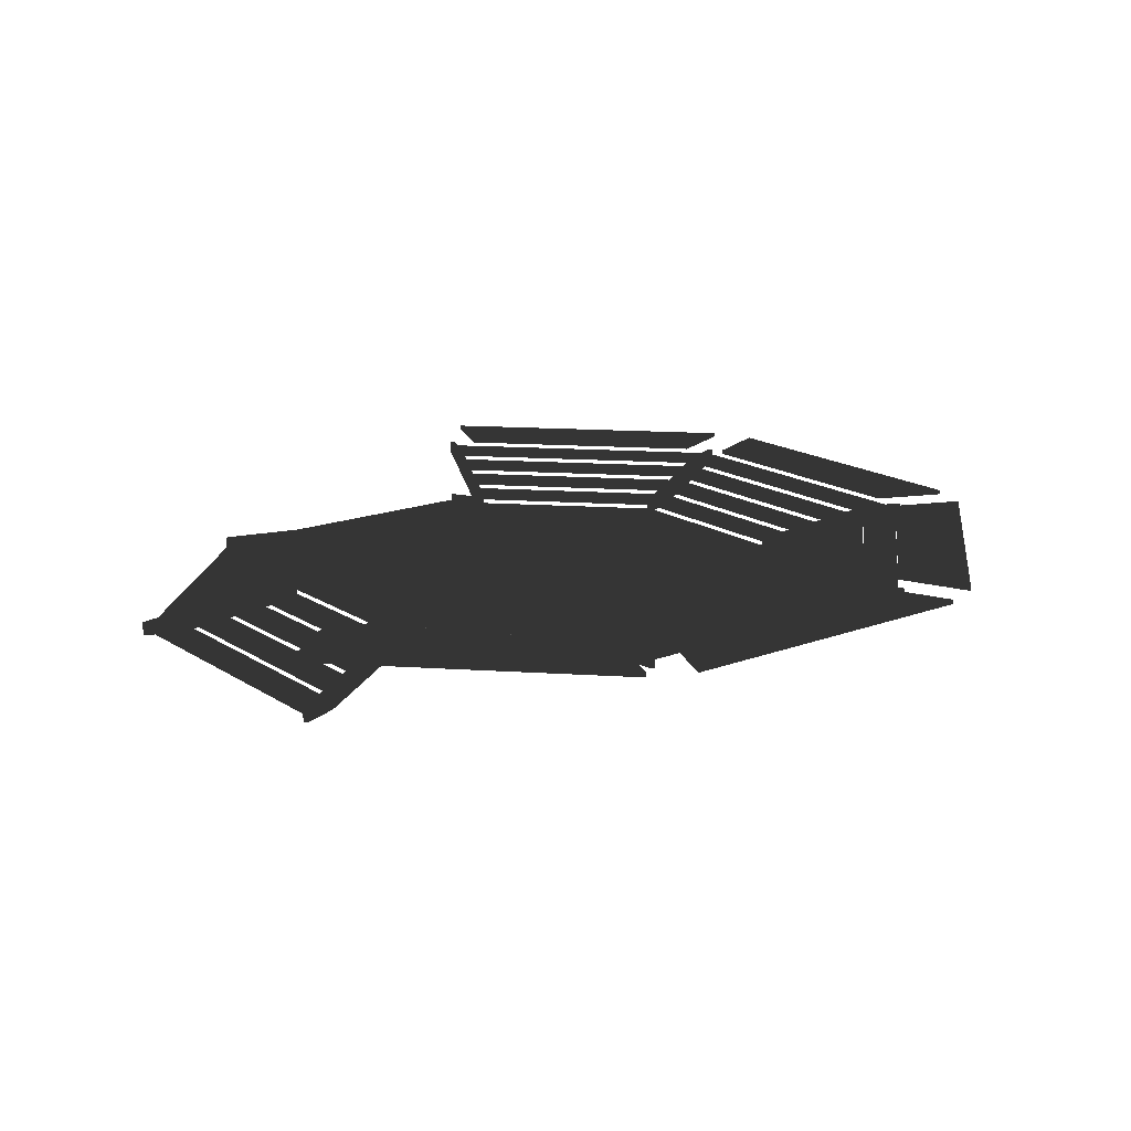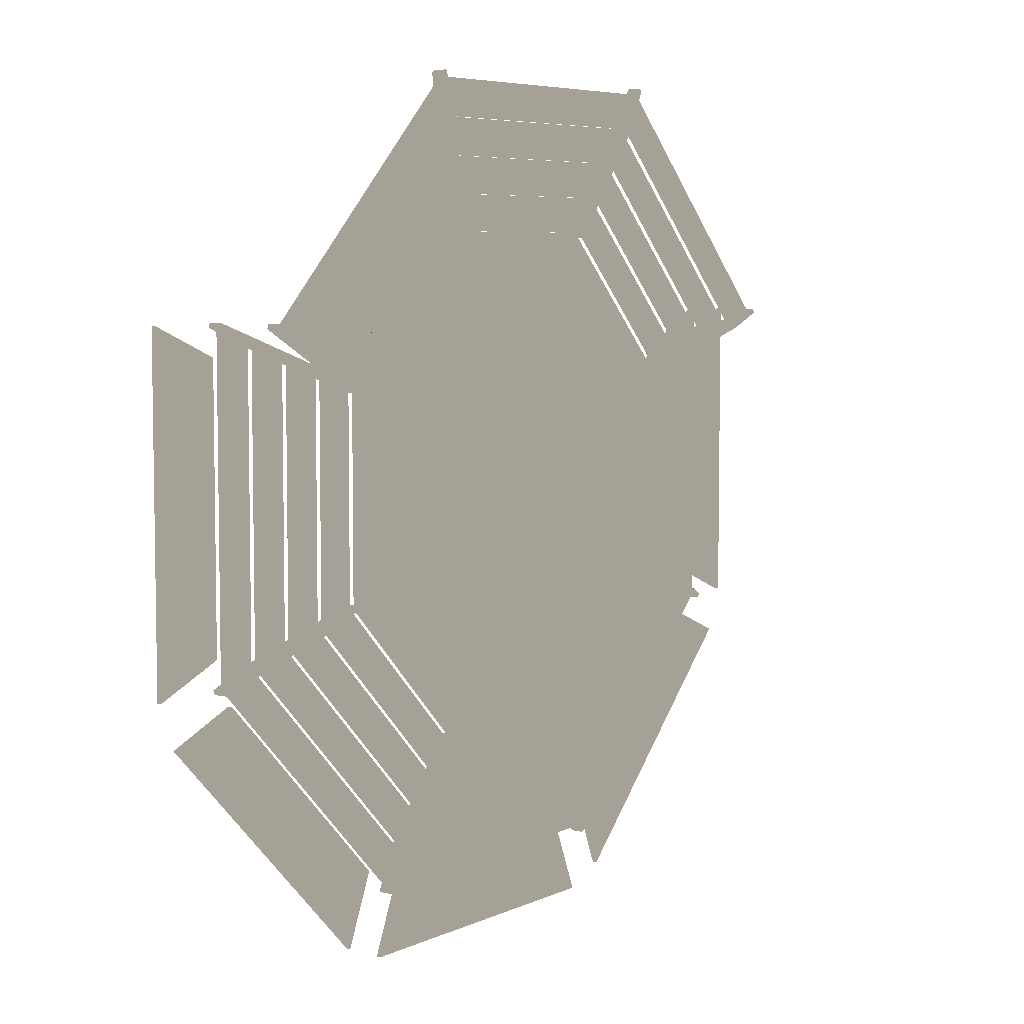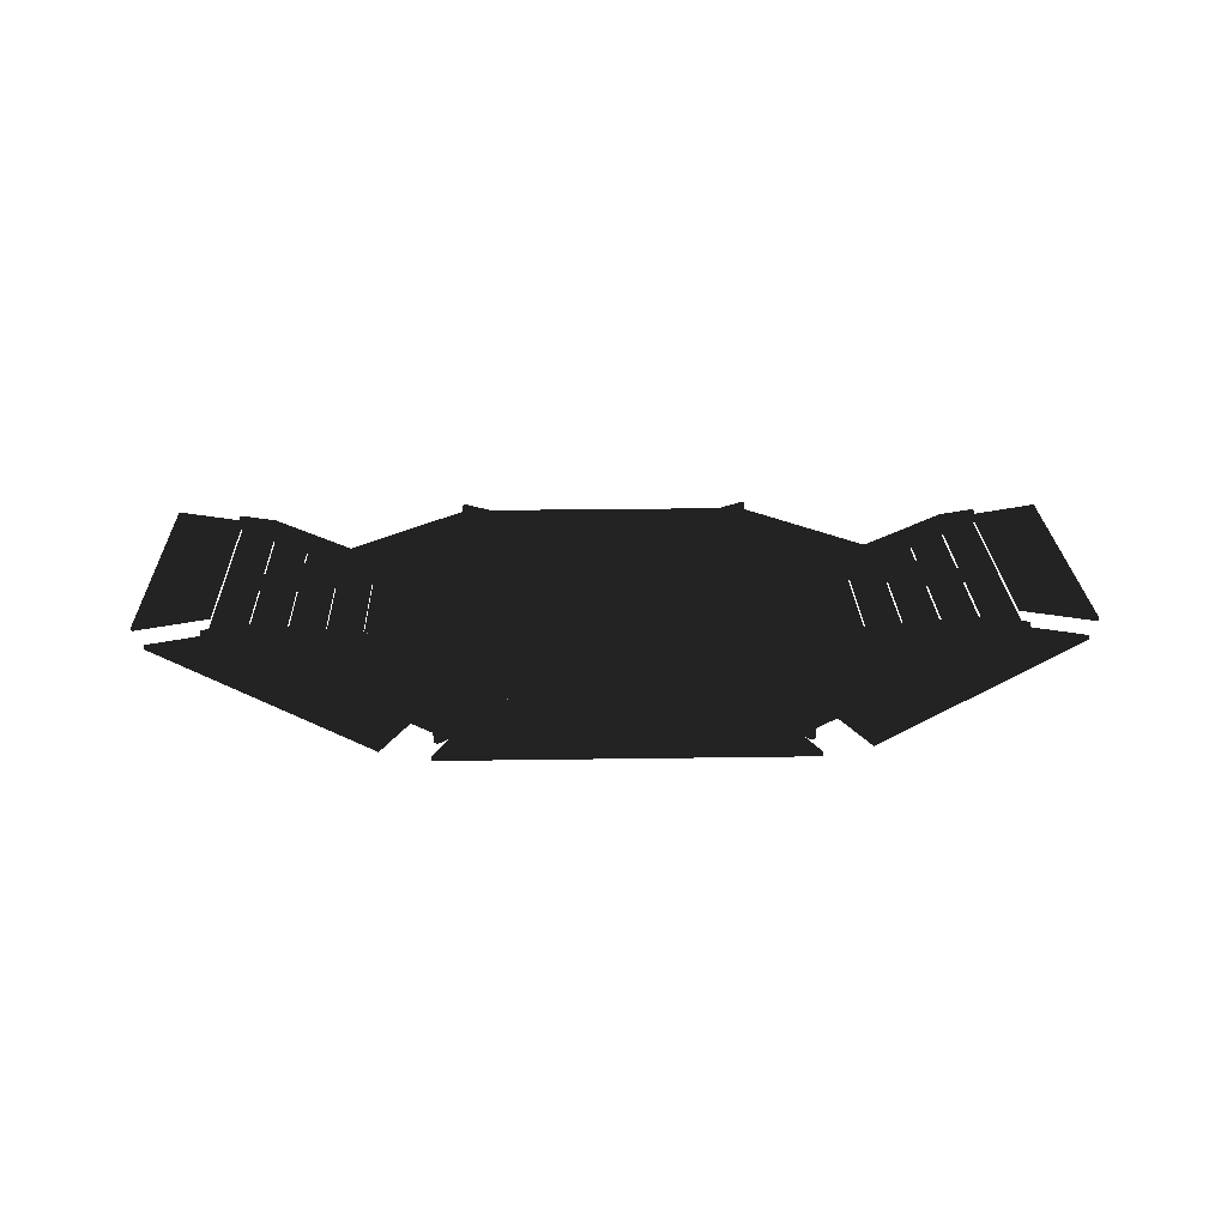
<metadata>
{"format":"obj","ext":"obj","renderer":"f3d","projection":"perspective","resolution":1024,"background":"white","views":[{"elev":16.8,"azim":97.4,"up":"+Y"},{"elev":6.0,"azim":-53.5,"up":"+Z"},{"elev":21.7,"azim":178.4,"up":"+Y"}]}
</metadata>
<code>
v  -11.6 -0.25 28
v  11.6 -0.25 28
v  11.6 0.25 28
v  -11.6 0.25 28
v  28 -0.25 11.6
v  28 0.25 11.6
v  28 -0.25 -11.6
v  28 0.25 -11.6
v  11.6 -0.25 -28
v  11.6 0.25 -28
v  -11.6 -0.25 -28
v  -11.6 0.25 -28
v  -28 -0.25 -11.6
v  -28 0.25 -11.6
v  -28 -0.25 11.6
v  -28 0.25 11.6
v  0 0.25 -0
v  0 -0.25 -0
v  11.6 1.25 -28
v  28 1.25 -11.6
v  32 1.25 -13.26
v  13.26 1.25 -32
v  11.6 0.75 -28
v  28 0.75 -11.6
v  13.26 0.75 -32
v  32 0.75 -13.26
v  -11.6 1.25 -28
v  -13.26 1.25 -32
v  -11.6 0.75 -28
v  -13.26 0.75 -32
v  -28 1.25 -11.6
v  -32 1.25 -13.26
v  -28 0.75 -11.6
v  -32 0.75 -13.26
v  -28 1.25 11.6
v  -32 1.25 13.26
v  -28 0.75 11.6
v  -32 0.75 13.26
v  -11.6 -0.75 28
v  -28 -0.75 11.6
v  -32 -0.75 13.26
v  -13.26 -0.75 32
v  -11.6 -1.25 28
v  -28 -1.25 11.6
v  -13.26 -1.25 32
v  -32 -1.25 13.26
v  11.6 -0.75 28
v  13.26 -0.75 32
v  11.6 -1.25 28
v  13.26 -1.25 32
v  28 -0.75 11.6
v  32 -0.75 13.26
v  28 -1.25 11.6
v  32 -1.25 13.26
v  28 1.25 11.6
v  32 1.25 13.26
v  28 0.75 11.6
v  32 0.75 13.26
v  13.26 2.25 -32
v  32 2.25 -13.26
v  36 2.25 -14.91
v  14.91 2.25 -36
v  13.26 1.75 -32
v  32 1.75 -13.26
v  14.91 1.75 -36
v  36 1.75 -14.91
v  -13.26 2.25 -32
v  -14.91 2.25 -36
v  -13.26 1.75 -32
v  -14.91 1.75 -36
v  -32 2.25 -13.26
v  -36 2.25 -14.91
v  -32 1.75 -13.26
v  -36 1.75 -14.91
v  -32 2.25 13.26
v  -36 2.25 14.91
v  -32 1.75 13.26
v  -36 1.75 14.91
v  -13.26 -1.75 32
v  -32 -1.75 13.26
v  -36 -1.75 14.91
v  -14.91 -1.75 36
v  -13.26 -2.25 32
v  -32 -2.25 13.26
v  -14.91 -2.25 36
v  -36 -2.25 14.91
v  13.26 -1.75 32
v  14.91 -1.75 36
v  13.26 -2.25 32
v  14.91 -2.25 36
v  32 -1.75 13.26
v  36 -1.75 14.91
v  32 -2.25 13.26
v  36 -2.25 14.91
v  32 2.25 13.26
v  36 2.25 14.91
v  32 1.75 13.26
v  36 1.75 14.91
v  14.91 3.25 -36
v  36 3.25 -14.91
v  40 3.25 -16.57
v  16.57 3.25 -40
v  14.91 2.75 -36
v  36 2.75 -14.91
v  16.57 2.75 -40
v  40 2.75 -16.57
v  -14.91 3.25 -36
v  -16.57 3.25 -40
v  -14.91 2.75 -36
v  -16.57 2.75 -40
v  -36 3.25 -14.91
v  -40 3.25 -16.57
v  -36 2.75 -14.91
v  -40 2.75 -16.57
v  -36 3.25 14.91
v  -40 3.25 16.57
v  -36 2.75 14.91
v  -40 2.75 16.57
v  -14.91 -2.75 36
v  -36 -2.75 14.91
v  -40 -2.75 16.57
v  -16.57 -2.75 40
v  -14.91 -3.25 36
v  -36 -3.25 14.91
v  -16.57 -3.25 40
v  -40 -3.25 16.57
v  14.91 -2.75 36
v  16.57 -2.75 40
v  14.91 -3.25 36
v  16.57 -3.25 40
v  36 -2.75 14.91
v  40 -2.75 16.57
v  36 -3.25 14.91
v  40 -3.25 16.57
v  36 3.25 14.91
v  40 3.25 16.57
v  36 2.75 14.91
v  40 2.75 16.57
v  16.57 4.25 -40
v  40 4.25 -16.57
v  44 4.25 -18.23
v  18.23 4.25 -44
v  16.57 3.75 -40
v  40 3.75 -16.57
v  18.23 3.75 -44
v  44 3.75 -18.23
v  -16.57 4.25 -40
v  -18.23 4.25 -44
v  -16.57 3.75 -40
v  -18.23 3.75 -44
v  -40 4.25 -16.57
v  -44 4.25 -18.23
v  -40 3.75 -16.57
v  -44 3.75 -18.23
v  -40 4.25 16.57
v  -44 4.25 18.23
v  -40 3.75 16.57
v  -44 3.75 18.23
v  -16.57 -3.75 40
v  -40 -3.75 16.57
v  -44 -3.75 18.23
v  -18.23 -3.75 44
v  -16.57 -4.25 40
v  -40 -4.25 16.57
v  -18.23 -4.25 44
v  -44 -4.25 18.23
v  16.57 -3.75 40
v  18.23 -3.75 44
v  16.57 -4.25 40
v  18.23 -4.25 44
v  40 -3.75 16.57
v  44 -3.75 18.23
v  40 -4.25 16.57
v  44 -4.25 18.23
v  40 4.25 16.57
v  44 4.25 18.23
v  40 3.75 16.57
v  44 3.75 18.23
v  -15.22 5.25 -44
v  15.22 5.25 -44
v  18.54 5.25 -52
v  -18.54 5.25 -52
v  -15.22 4.75 -44
v  15.22 4.75 -44
v  -18.54 4.75 -52
v  18.54 4.75 -52
v  -41.88 5.25 -20.35
v  -20.35 5.25 -41.88
v  -23.66 5.25 -49.88
v  -49.88 5.25 -23.66
v  -41.88 4.75 -20.35
v  -20.35 4.75 -41.88
v  -49.88 4.75 -23.66
v  -23.66 4.75 -49.88
v  -44 5.25 15.22
v  -44 5.25 -15.22
v  -52 5.25 -18.54
v  -52 5.25 18.54
v  -44 4.75 15.22
v  -44 4.75 -15.22
v  -52 4.75 18.54
v  -52 4.75 -18.54
v  44 5.25 -15.22
v  44 5.25 15.22
v  52 5.25 18.54
v  52 5.25 -18.54
v  44 4.75 -15.22
v  44 4.75 15.22
v  52 4.75 -18.54
v  52 4.75 18.54
v  20.35 5.25 -41.88
v  41.88 5.25 -20.35
v  49.88 5.25 -23.66
v  23.66 5.25 -49.88
v  20.35 4.75 -41.88
v  41.88 4.75 -20.35
v  23.66 4.75 -49.88
v  49.88 4.75 -23.66
v  -11.64 -0.041 -27.41
v  -13.41 -0.041 -31.68
v  -12.92 -0.041 -31.89
v  -11.15 -0.041 -27.61
v  -18.72 3.162 -44.49
v  -18.23 3.162 -44.7
v  -16.46 4.646 -40.43
v  -16.95 4.646 -40.22
v  -11.64 1.442 -27.41
v  -11.15 1.442 -27.61
v  -18.23 4.646 -44.7
v  -18.72 4.646 -44.49
v  11.15 -0.041 -27.61
v  12.92 -0.041 -31.89
v  13.41 -0.041 -31.68
v  11.64 -0.041 -27.41
v  18.23 3.162 -44.7
v  18.72 3.162 -44.49
v  16.95 4.646 -40.22
v  16.46 4.646 -40.43
v  11.15 1.442 -27.61
v  11.64 1.442 -27.41
v  18.72 4.646 -44.49
v  18.23 4.646 -44.7
v  27.41 -0.041 -11.64
v  31.68 -0.041 -13.41
v  31.89 -0.041 -12.92
v  27.61 -0.041 -11.15
v  44.49 3.162 -18.72
v  44.7 3.162 -18.23
v  40.43 4.646 -16.46
v  40.22 4.646 -16.95
v  27.41 1.442 -11.64
v  27.61 1.442 -11.15
v  44.7 4.646 -18.23
v  44.49 4.646 -18.72
v  -27.61 -0.041 -11.15
v  -31.89 -0.041 -12.92
v  -31.68 -0.041 -13.41
v  -27.41 -0.041 -11.64
v  -44.7 3.162 -18.23
v  -44.49 3.162 -18.72
v  -40.22 4.646 -16.95
v  -40.43 4.646 -16.46
v  -27.61 1.442 -11.15
v  -27.41 1.442 -11.64
v  -44.49 4.646 -18.72
v  -44.7 4.646 -18.23
v  -32.05 0 12.99
v  -31.84 0 13.48
v  -44.49 3.162 18.72
v  -44.7 3.162 18.23
v  -40.43 4.646 16.46
v  -40.22 4.646 16.95
v  -27.41 1.442 11.64
v  -27.61 1.442 11.15
v  -44.7 4.646 18.23
v  -44.49 4.646 18.72
v  -27.41 0 11.64
v  -27.61 0 11.15
v  -44.7 -3.162 18.23
v  -44.49 -3.162 18.72
v  -40.43 -4.646 16.46
v  -27.61 -1.442 11.15
v  -27.41 -1.442 11.64
v  -40.22 -4.646 16.95
v  -44.49 -4.646 18.72
v  -44.7 -4.646 18.23
v  31.84 0 13.48
v  32.05 0 12.99
v  44.7 3.162 18.23
v  44.49 3.162 18.72
v  40.22 4.646 16.95
v  40.43 4.646 16.46
v  27.61 1.442 11.15
v  27.41 1.442 11.64
v  44.49 4.646 18.72
v  44.7 4.646 18.23
v  27.61 0 11.15
v  27.41 0 11.64
v  44.49 -3.162 18.72
v  44.7 -3.162 18.23
v  40.22 -4.646 16.95
v  27.41 -1.442 11.64
v  27.61 -1.442 11.15
v  40.43 -4.646 16.46
v  44.7 -4.646 18.23
v  44.49 -4.646 18.72
v  -11.15 0.041 27.61
v  -11.64 0.041 27.41
v  -13.41 0.041 31.68
v  -12.92 0.041 31.89
v  -18.72 -3.162 44.49
v  -18.23 -3.162 44.7
v  -16.95 -4.646 40.22
v  -11.64 -1.442 27.41
v  -11.15 -1.442 27.61
v  -16.46 -4.646 40.43
v  -18.23 -4.646 44.7
v  -18.72 -4.646 44.49
v  11.64 0.041 27.41
v  11.15 0.041 27.61
v  12.92 0.041 31.89
v  13.41 0.041 31.68
v  18.23 -3.162 44.7
v  18.72 -3.162 44.49
v  16.46 -4.646 40.43
v  11.15 -1.442 27.61
v  11.64 -1.442 27.41
v  16.95 -4.646 40.22
v  18.72 -4.646 44.49
v  18.23 -4.646 44.7
g WB_Geometry
f -330 -329 -328
f -328 -327 -330
f -329 -326 -325
f -325 -328 -329
f -326 -324 -323
f -323 -325 -326
f -324 -322 -321
f -321 -323 -324
f -322 -320 -319
f -319 -321 -322
f -320 -318 -317
f -317 -319 -320
f -318 -316 -315
f -315 -317 -318
f -316 -330 -327
f -327 -315 -316
f -327 -328 -314
f -328 -325 -314
f -325 -323 -314
f -323 -321 -314
f -321 -319 -314
f -319 -317 -314
f -317 -315 -314
f -315 -327 -314
f -326 -329 -313
f -329 -330 -313
f -330 -316 -313
f -316 -318 -313
f -318 -320 -313
f -320 -322 -313
f -322 -324 -313
f -324 -326 -313
f -312 -311 -310
f -310 -309 -312
f -308 -307 -311
f -311 -312 -308
f -306 -305 -307
f -307 -308 -306
f -309 -310 -305
f -305 -306 -309
f -304 -312 -309
f -309 -303 -304
f -302 -308 -312
f -312 -304 -302
f -301 -306 -308
f -308 -302 -301
f -303 -309 -306
f -306 -301 -303
f -300 -304 -303
f -303 -299 -300
f -298 -302 -304
f -304 -300 -298
f -297 -301 -302
f -302 -298 -297
f -299 -303 -301
f -301 -297 -299
f -296 -300 -299
f -299 -295 -296
f -294 -298 -300
f -300 -296 -294
f -293 -297 -298
f -298 -294 -293
f -295 -299 -297
f -297 -293 -295
f -292 -291 -290
f -290 -289 -292
f -288 -287 -291
f -291 -292 -288
f -286 -285 -287
f -287 -288 -286
f -289 -290 -285
f -285 -286 -289
f -284 -292 -289
f -289 -283 -284
f -282 -288 -292
f -292 -284 -282
f -281 -286 -288
f -288 -282 -281
f -283 -289 -286
f -286 -281 -283
f -280 -284 -283
f -283 -279 -280
f -278 -282 -284
f -284 -280 -278
f -277 -281 -282
f -282 -278 -277
f -279 -283 -281
f -281 -277 -279
f -311 -276 -275
f -275 -310 -311
f -307 -274 -276
f -276 -311 -307
f -305 -273 -274
f -274 -307 -305
f -310 -275 -273
f -273 -305 -310
f -272 -271 -270
f -270 -269 -272
f -268 -267 -271
f -271 -272 -268
f -266 -265 -267
f -267 -268 -266
f -269 -270 -265
f -265 -266 -269
f -264 -272 -269
f -269 -263 -264
f -262 -268 -272
f -272 -264 -262
f -261 -266 -268
f -268 -262 -261
f -263 -269 -266
f -266 -261 -263
f -260 -264 -263
f -263 -259 -260
f -258 -262 -264
f -264 -260 -258
f -257 -261 -262
f -262 -258 -257
f -259 -263 -261
f -261 -257 -259
f -256 -260 -259
f -259 -255 -256
f -254 -258 -260
f -260 -256 -254
f -253 -257 -258
f -258 -254 -253
f -255 -259 -257
f -257 -253 -255
f -252 -251 -250
f -250 -249 -252
f -248 -247 -251
f -251 -252 -248
f -246 -245 -247
f -247 -248 -246
f -249 -250 -245
f -245 -246 -249
f -244 -252 -249
f -249 -243 -244
f -242 -248 -252
f -252 -244 -242
f -241 -246 -248
f -248 -242 -241
f -243 -249 -246
f -246 -241 -243
f -240 -244 -243
f -243 -239 -240
f -238 -242 -244
f -244 -240 -238
f -237 -241 -242
f -242 -238 -237
f -239 -243 -241
f -241 -237 -239
f -271 -236 -235
f -235 -270 -271
f -267 -234 -236
f -236 -271 -267
f -265 -233 -234
f -234 -267 -265
f -270 -235 -233
f -233 -265 -270
f -232 -231 -230
f -230 -229 -232
f -228 -227 -231
f -231 -232 -228
f -226 -225 -227
f -227 -228 -226
f -229 -230 -225
f -225 -226 -229
f -224 -232 -229
f -229 -223 -224
f -222 -228 -232
f -232 -224 -222
f -221 -226 -228
f -228 -222 -221
f -223 -229 -226
f -226 -221 -223
f -220 -224 -223
f -223 -219 -220
f -218 -222 -224
f -224 -220 -218
f -217 -221 -222
f -222 -218 -217
f -219 -223 -221
f -221 -217 -219
f -216 -220 -219
f -219 -215 -216
f -214 -218 -220
f -220 -216 -214
f -213 -217 -218
f -218 -214 -213
f -215 -219 -217
f -217 -213 -215
f -212 -211 -210
f -210 -209 -212
f -208 -207 -211
f -211 -212 -208
f -206 -205 -207
f -207 -208 -206
f -209 -210 -205
f -205 -206 -209
f -204 -212 -209
f -209 -203 -204
f -202 -208 -212
f -212 -204 -202
f -201 -206 -208
f -208 -202 -201
f -203 -209 -206
f -206 -201 -203
f -200 -204 -203
f -203 -199 -200
f -198 -202 -204
f -204 -200 -198
f -197 -201 -202
f -202 -198 -197
f -199 -203 -201
f -201 -197 -199
f -231 -196 -195
f -195 -230 -231
f -227 -194 -196
f -196 -231 -227
f -225 -193 -194
f -194 -227 -225
f -230 -195 -193
f -193 -225 -230
f -192 -191 -190
f -190 -189 -192
f -188 -187 -191
f -191 -192 -188
f -186 -185 -187
f -187 -188 -186
f -189 -190 -185
f -185 -186 -189
f -184 -192 -189
f -189 -183 -184
f -182 -188 -192
f -192 -184 -182
f -181 -186 -188
f -188 -182 -181
f -183 -189 -186
f -186 -181 -183
f -180 -184 -183
f -183 -179 -180
f -178 -182 -184
f -184 -180 -178
f -177 -181 -182
f -182 -178 -177
f -179 -183 -181
f -181 -177 -179
f -176 -180 -179
f -179 -175 -176
f -174 -178 -180
f -180 -176 -174
f -173 -177 -178
f -178 -174 -173
f -175 -179 -177
f -177 -173 -175
f -172 -171 -170
f -170 -169 -172
f -168 -167 -171
f -171 -172 -168
f -166 -165 -167
f -167 -168 -166
f -169 -170 -165
f -165 -166 -169
f -164 -172 -169
f -169 -163 -164
f -162 -168 -172
f -172 -164 -162
f -161 -166 -168
f -168 -162 -161
f -163 -169 -166
f -166 -161 -163
f -160 -164 -163
f -163 -159 -160
f -158 -162 -164
f -164 -160 -158
f -157 -161 -162
f -162 -158 -157
f -159 -163 -161
f -161 -157 -159
f -191 -156 -155
f -155 -190 -191
f -187 -154 -156
f -156 -191 -187
f -185 -153 -154
f -154 -187 -185
f -190 -155 -153
f -153 -185 -190
f -293 -294 -296
f -296 -295 -293
f -274 -273 -275
f -275 -276 -274
f -287 -285 -290
f -290 -291 -287
f -277 -278 -280
f -280 -279 -277
f -253 -254 -256
f -256 -255 -253
f -234 -233 -235
f -235 -236 -234
f -247 -245 -250
f -250 -251 -247
f -237 -238 -240
f -240 -239 -237
f -213 -214 -216
f -216 -215 -213
f -194 -193 -195
f -195 -196 -194
f -207 -205 -210
f -210 -211 -207
f -197 -198 -200
f -200 -199 -197
f -173 -174 -176
f -176 -175 -173
f -154 -153 -155
f -155 -156 -154
f -167 -165 -170
f -170 -171 -167
f -157 -158 -160
f -160 -159 -157
f -152 -151 -150
f -150 -149 -152
f -148 -147 -151
f -151 -152 -148
f -146 -145 -147
f -147 -148 -146
f -149 -150 -145
f -145 -146 -149
f -144 -143 -142
f -142 -141 -144
f -140 -139 -143
f -143 -144 -140
f -138 -137 -139
f -139 -140 -138
f -141 -142 -137
f -137 -138 -141
f -136 -135 -134
f -134 -133 -136
f -132 -131 -135
f -135 -136 -132
f -130 -129 -131
f -131 -132 -130
f -133 -134 -129
f -129 -130 -133
f -146 -148 -152
f -152 -149 -146
f -147 -145 -150
f -150 -151 -147
f -138 -140 -144
f -144 -141 -138
f -130 -132 -136
f -136 -133 -130
f -139 -137 -142
f -142 -143 -139
f -131 -129 -134
f -134 -135 -131
f -128 -127 -126
f -126 -125 -128
f -124 -123 -127
f -127 -128 -124
f -122 -121 -123
f -123 -124 -122
f -125 -126 -121
f -121 -122 -125
f -120 -119 -118
f -118 -117 -120
f -116 -115 -119
f -119 -120 -116
f -114 -113 -115
f -115 -116 -114
f -117 -118 -113
f -113 -114 -117
f -122 -124 -128
f -128 -125 -122
f -114 -116 -120
f -120 -117 -114
f -123 -121 -126
f -126 -127 -123
f -115 -113 -118
f -118 -119 -115
f -112 -111 -110
f -110 -109 -112
f -111 -108 -107
f -107 -110 -111
f -106 -105 -104
f -104 -103 -106
f -106 -102 -101
f -101 -105 -106
f -103 -104 -112
f -112 -109 -103
f -107 -108 -101
f -101 -102 -107
f -107 -102 -106
f -106 -103 -109
f -107 -106 -109
f -110 -107 -109
f -104 -105 -101
f -101 -108 -111
f -104 -101 -111
f -112 -104 -111
f -100 -99 -98
f -98 -97 -100
f -99 -96 -95
f -95 -98 -99
f -94 -93 -92
f -92 -91 -94
f -94 -90 -89
f -89 -93 -94
f -91 -92 -100
f -100 -97 -91
f -95 -96 -89
f -89 -90 -95
f -95 -90 -94
f -94 -91 -97
f -95 -94 -97
f -98 -95 -97
f -92 -93 -89
f -89 -96 -99
f -92 -89 -99
f -100 -92 -99
f -88 -87 -86
f -86 -85 -88
f -87 -84 -83
f -83 -86 -87
f -82 -81 -80
f -80 -79 -82
f -82 -78 -77
f -77 -81 -82
f -79 -80 -88
f -88 -85 -79
f -83 -84 -77
f -77 -78 -83
f -83 -78 -82
f -82 -79 -85
f -83 -82 -85
f -86 -83 -85
f -80 -81 -77
f -77 -84 -87
f -80 -77 -87
f -88 -80 -87
f -76 -75 -74
f -74 -73 -76
f -75 -72 -71
f -71 -74 -75
f -70 -69 -68
f -68 -67 -70
f -70 -66 -65
f -65 -69 -70
f -67 -68 -76
f -76 -73 -67
f -71 -72 -65
f -65 -66 -71
f -71 -66 -70
f -70 -67 -73
f -71 -70 -73
f -74 -71 -73
f -68 -69 -65
f -65 -72 -75
f -68 -65 -75
f -76 -68 -75
f -64 -63 -62
f -62 -61 -64
f -60 -59 -58
f -58 -57 -60
f -60 -56 -55
f -55 -59 -60
f -58 -54 -53
f -53 -57 -58
f -61 -62 -55
f -55 -56 -61
f -61 -56 -60
f -60 -57 -53
f -61 -60 -53
f -64 -61 -53
f -58 -59 -55
f -55 -62 -63
f -58 -55 -63
f -54 -58 -63
f -64 -52 -51
f -51 -63 -64
f -50 -49 -48
f -48 -47 -50
f -50 -47 -46
f -46 -45 -50
f -48 -49 -53
f -53 -54 -48
f -52 -45 -46
f -46 -51 -52
f -53 -49 -50
f -50 -45 -52
f -53 -50 -52
f -64 -53 -52
f -63 -51 -46
f -46 -47 -48
f -63 -46 -48
f -54 -63 -48
f -44 -43 -42
f -42 -41 -44
f -40 -39 -38
f -38 -37 -40
f -40 -36 -35
f -35 -39 -40
f -38 -34 -33
f -33 -37 -38
f -41 -42 -35
f -35 -36 -41
f -41 -36 -40
f -40 -37 -33
f -41 -40 -33
f -44 -41 -33
f -38 -39 -35
f -35 -42 -43
f -38 -35 -43
f -34 -38 -43
f -44 -32 -31
f -31 -43 -44
f -30 -29 -28
f -28 -27 -30
f -30 -27 -26
f -26 -25 -30
f -28 -29 -33
f -33 -34 -28
f -32 -25 -26
f -26 -31 -32
f -33 -29 -30
f -30 -25 -32
f -33 -30 -32
f -44 -33 -32
f -43 -31 -26
f -26 -27 -28
f -43 -26 -28
f -34 -43 -28
f -24 -23 -22
f -22 -21 -24
f -21 -22 -20
f -20 -19 -21
f -18 -17 -16
f -16 -15 -18
f -18 -15 -14
f -14 -13 -18
f -17 -23 -24
f -24 -16 -17
f -20 -13 -14
f -14 -19 -20
f -23 -17 -18
f -18 -13 -20
f -23 -18 -20
f -22 -23 -20
f -21 -19 -14
f -14 -15 -16
f -21 -14 -16
f -24 -21 -16
f -12 -11 -10
f -10 -9 -12
f -9 -10 -8
f -8 -7 -9
f -6 -5 -4
f -4 -3 -6
f -6 -3 -2
f -2 -1 -6
f -5 -11 -12
f -12 -4 -5
f -8 -1 -2
f -2 -7 -8
f -11 -5 -6
f -6 -1 -8
f -11 -6 -8
f -10 -11 -8
f -9 -7 -2
f -2 -3 -4
f -9 -2 -4
f -12 -9 -4

</code>
